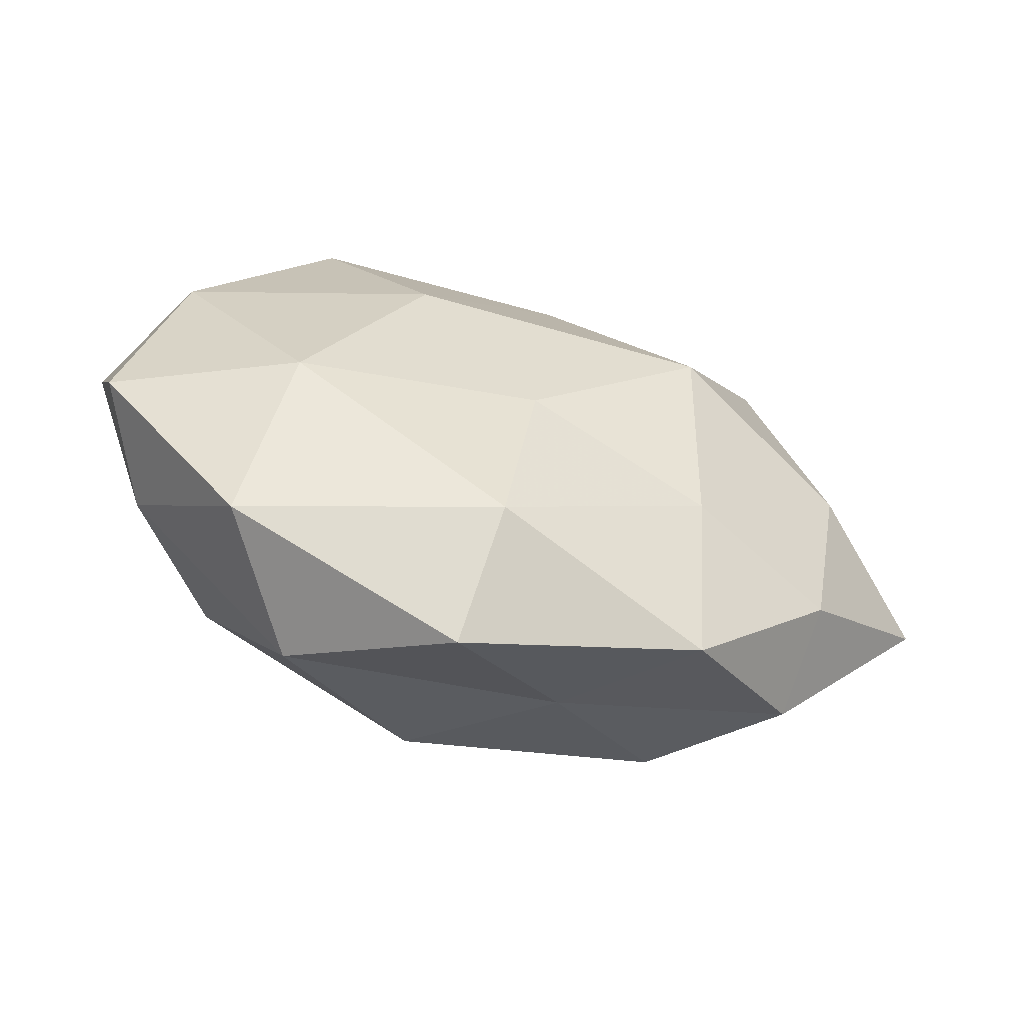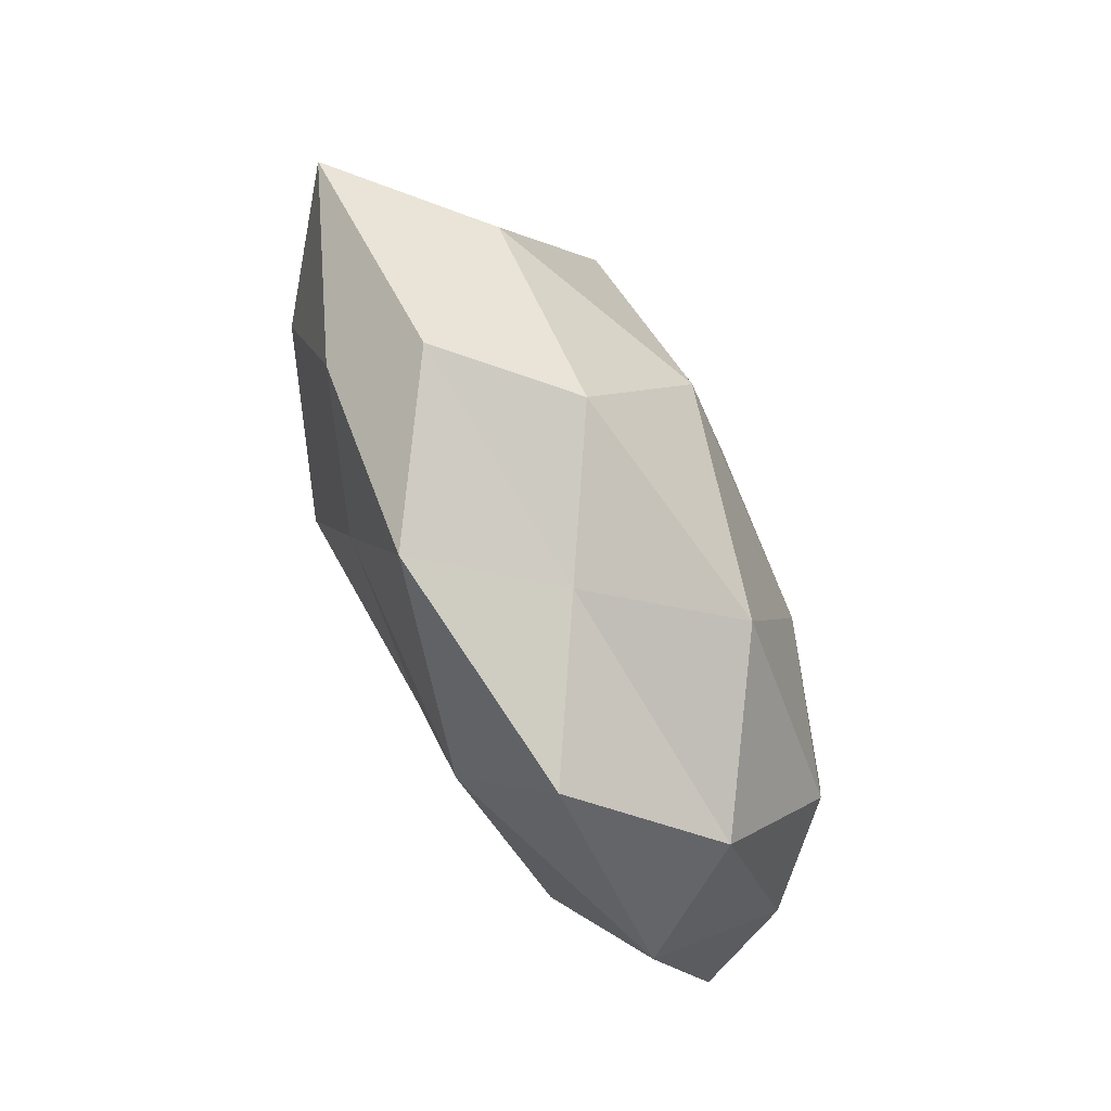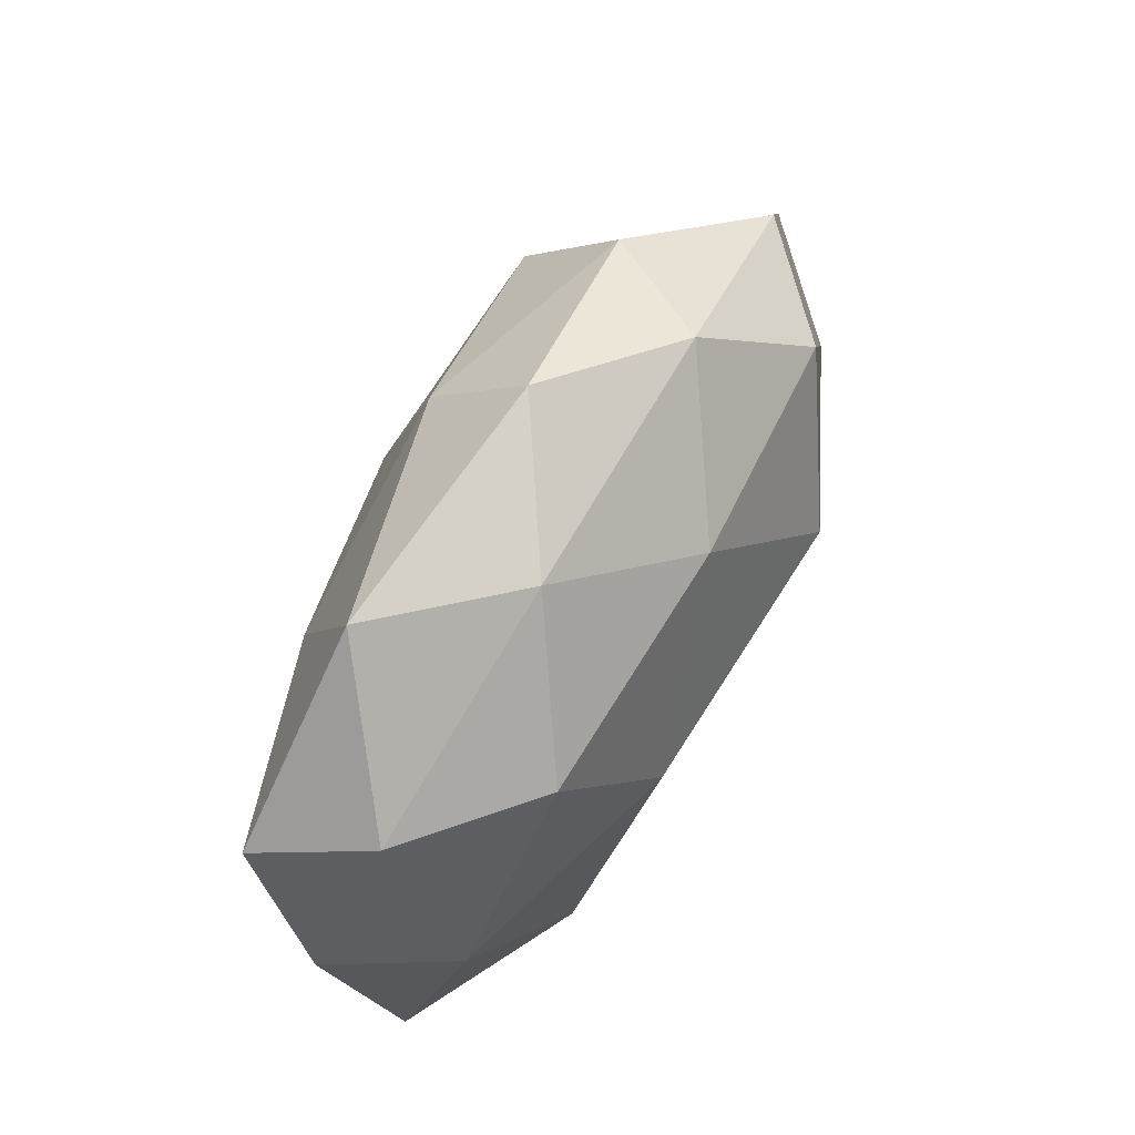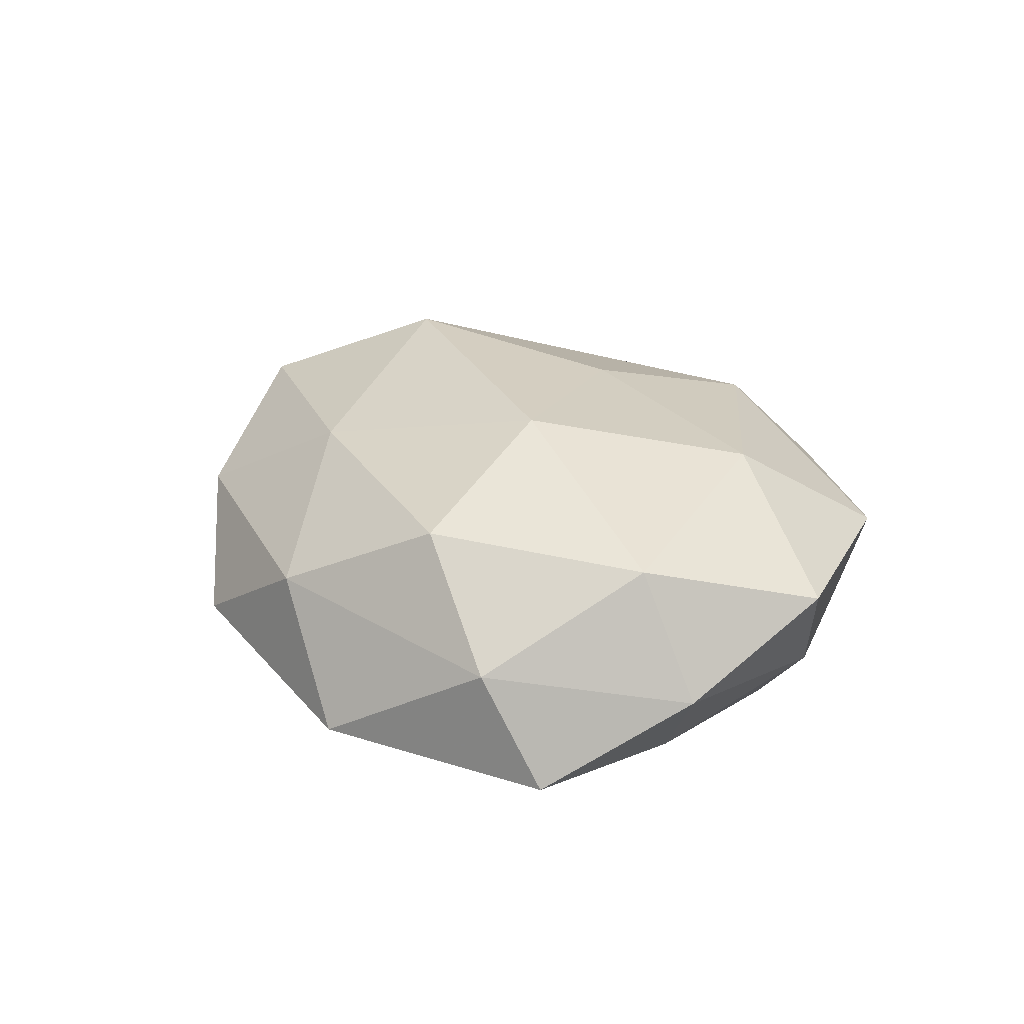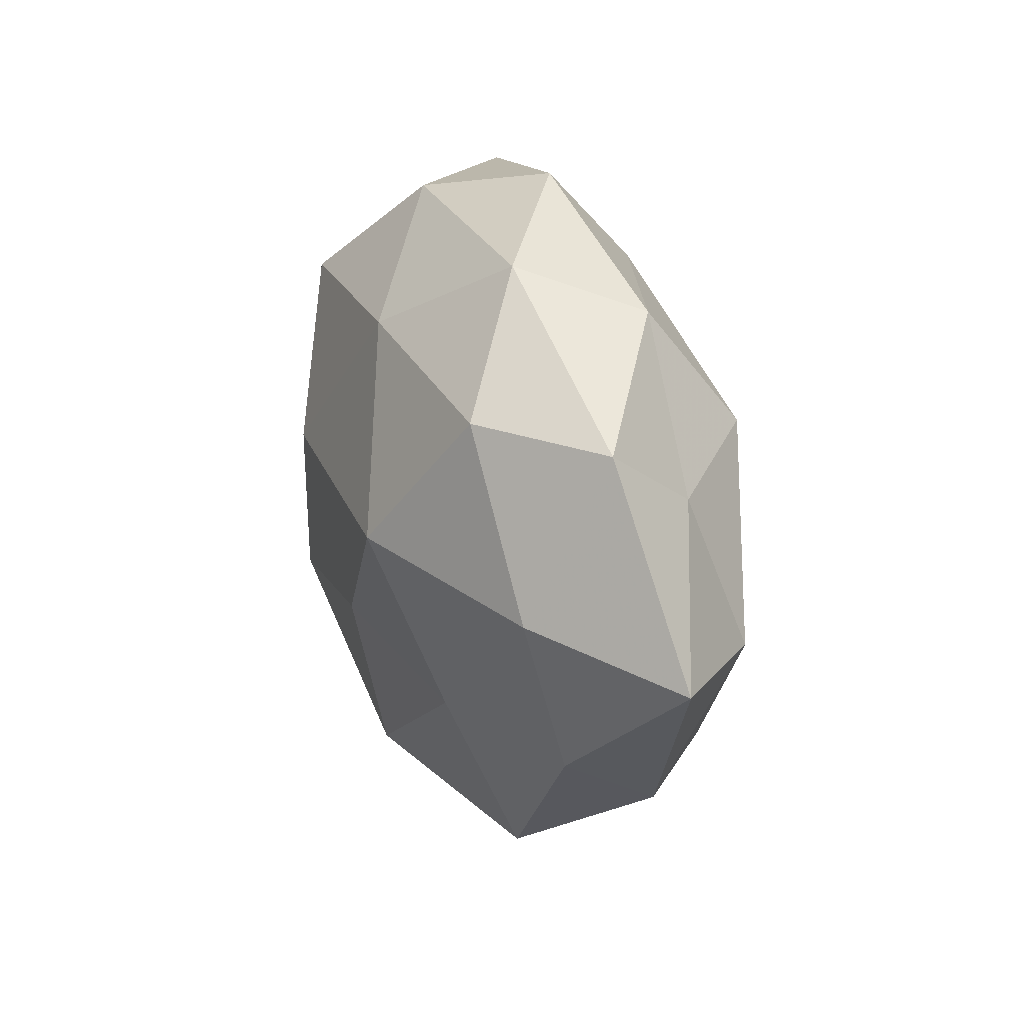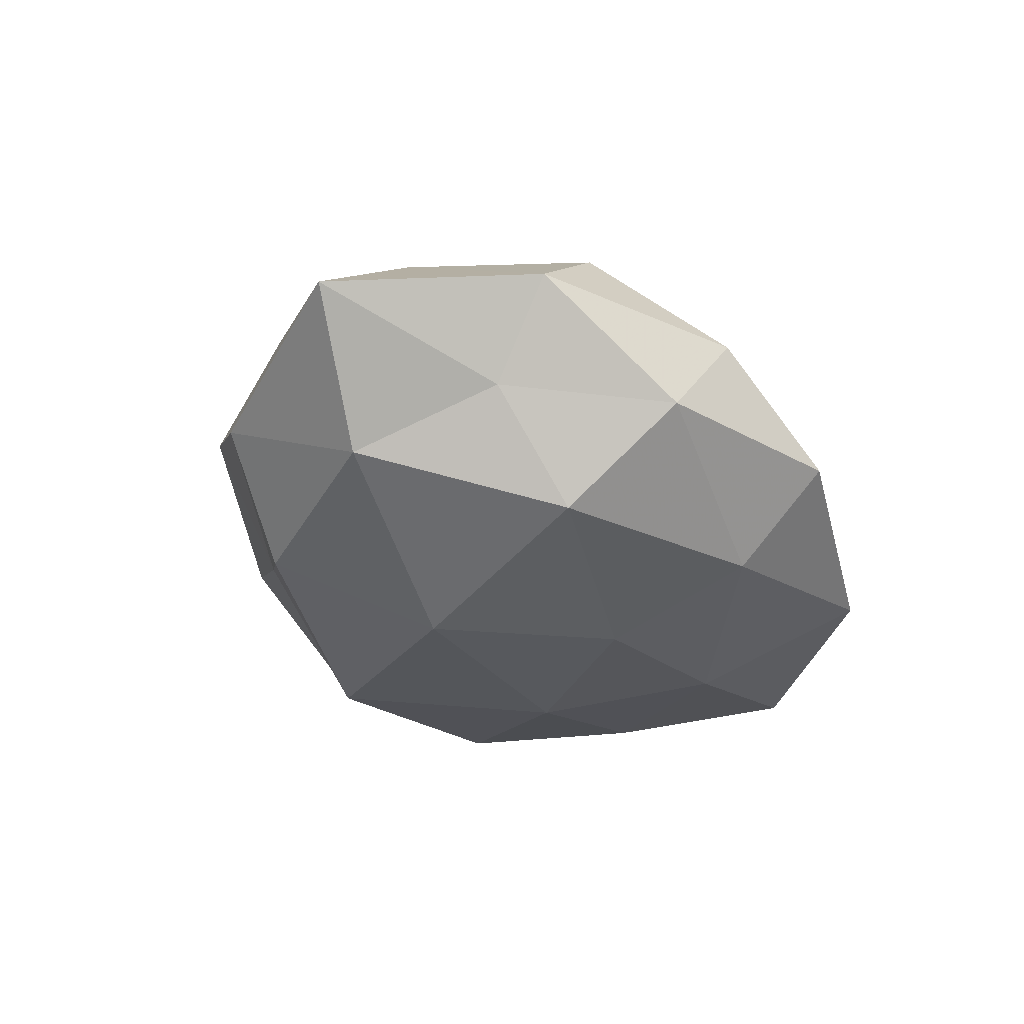
<metadata>
{"format":"obj","ext":"obj","renderer":"f3d","projection":"perspective","resolution":1024,"background":"white","views":[{"elev":-63.3,"azim":-19.5,"up":"+Y"},{"elev":-67.5,"azim":117.8,"up":"+Y"},{"elev":69.0,"azim":-62.2,"up":"+Y"},{"elev":24.3,"azim":-117.1,"up":"+Z"},{"elev":20.5,"azim":68.5,"up":"+Y"},{"elev":-32.8,"azim":112.5,"up":"+Z"}]}
</metadata>
<code>
v 0.04757 0.02138 0.005067
v -0.01596 0.006501 0.02327
v -0.002529 -0.0299 -0.02111
v 0.02574 -0.0381 0.008053
v -0.01288 0.04061 0.006357
v 0.04295 0.01307 -0.006868
v -0.04507 0.006166 0.01351
v -0.04087 -0.0004625 -0.01465
v 0.01249 -0.03531 -0.006207
v -0.02601 0.04073 -0.009279
v 0.03048 0.03286 -0.006918
v -0.05115 -0.01577 0.007641
v 0.02369 -0.0178 0.01708
v -0.003719 -0.04681 0.004137
v -0.02981 -0.0178 0.01895
v -0.02824 0.02708 0.01626
v -0.05284 0.003237 -0.001665
v 0.02043 0.004771 0.02593
v 0.04542 -0.005826 -0.01391
v 0.04237 -0.02606 -0.003522
v 0.02845 -0.02584 -0.01632
v 0.03066 0.01775 -0.01936
v 0.001548 0.01333 -0.02255
v 0.04333 -0.01902 0.00885
v 0.0337 0.02258 0.01719
v 0.003491 0.03276 -0.01635
v -0.04341 -0.01988 -0.005431
v -0.04867 0.02221 -0.01098
v -0.03285 -0.03669 0.007037
v -0.00234 -0.03442 0.01658
v 0.04473 0.0007085 0.01484
v 0.01819 -0.006645 -0.02527
v -0.02158 -0.04014 -0.008258
v 0.003527 0.02714 0.01836
v -0.04249 0.02717 0.002939
v 0.02138 0.03761 0.007025
v -0.01585 -0.00379 -0.02229
v 0.06138 -0.003449 0.00115
v -0.0002333 -0.01311 0.02183
v -0.03092 -0.02137 -0.0171
v -0.02322 0.01867 -0.01841
v 0.004831 0.04486 -0.004623
f 11 1 6
f 14 9 4
f 15 2 7
f 12 15 7
f 7 2 16
f 7 17 12
f 9 20 4
f 9 3 21
f 9 21 20
f 20 21 19
f 11 6 22
f 22 6 19
f 4 24 13
f 4 20 24
f 11 22 26
f 26 22 23
f 27 17 8
f 27 12 17
f 8 17 28
f 29 15 12
f 29 12 27
f 4 13 30
f 14 4 30
f 14 30 29
f 30 15 29
f 13 31 18
f 13 24 31
f 1 25 31
f 18 31 25
f 21 3 32
f 32 19 21
f 22 19 32
f 23 22 32
f 33 3 9
f 14 33 9
f 14 29 33
f 29 27 33
f 34 16 2
f 5 16 34
f 34 2 18
f 25 34 18
f 10 35 5
f 5 35 16
f 16 35 7
f 35 17 7
f 10 28 35
f 35 28 17
f 36 1 11
f 36 25 1
f 5 34 36
f 36 34 25
f 3 37 32
f 32 37 23
f 6 1 38
f 38 19 6
f 20 19 38
f 24 20 38
f 1 31 38
f 38 31 24
f 15 39 2
f 18 2 39
f 39 13 18
f 30 13 39
f 30 39 15
f 40 27 8
f 33 40 3
f 33 27 40
f 3 40 37
f 8 37 40
f 26 41 10
f 26 23 41
f 28 41 8
f 10 41 28
f 41 37 8
f 41 23 37
f 42 10 5
f 42 26 10
f 42 11 26
f 42 5 36
f 42 36 11

</code>
